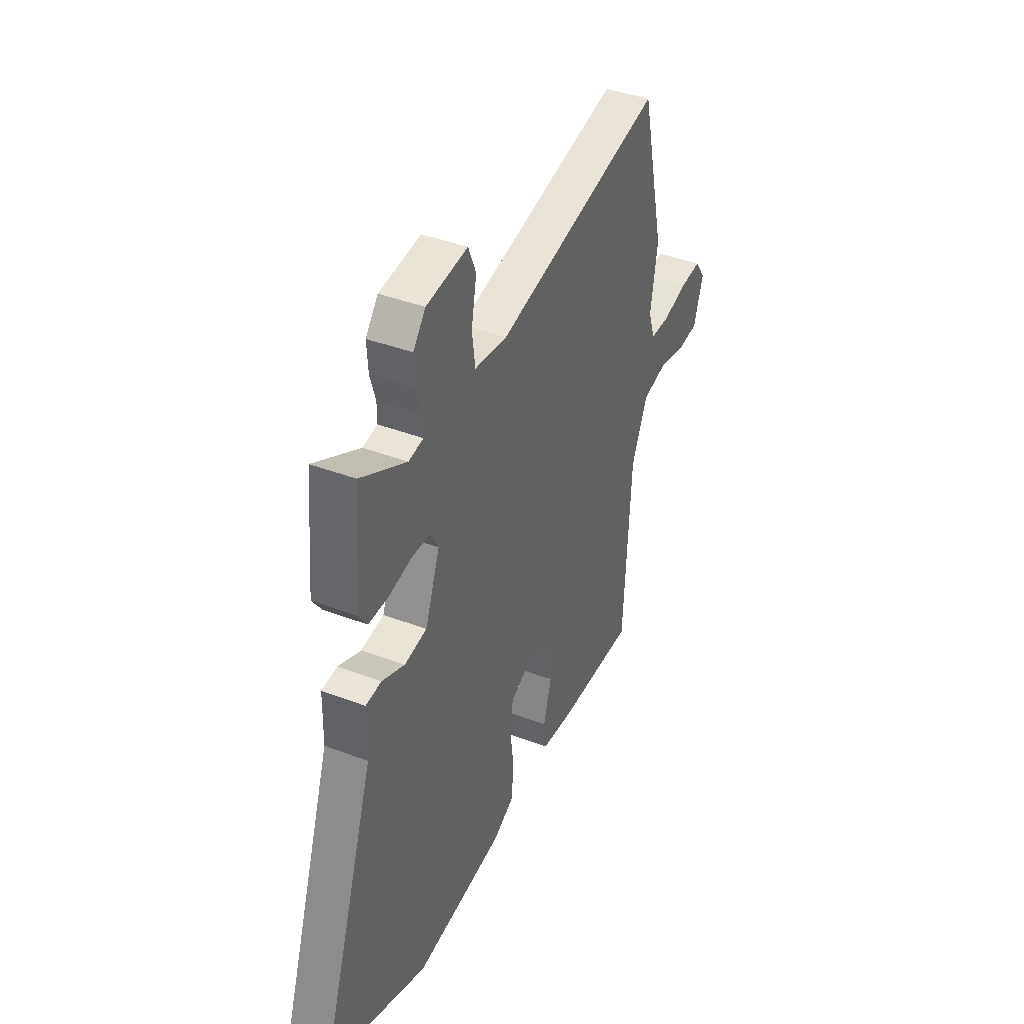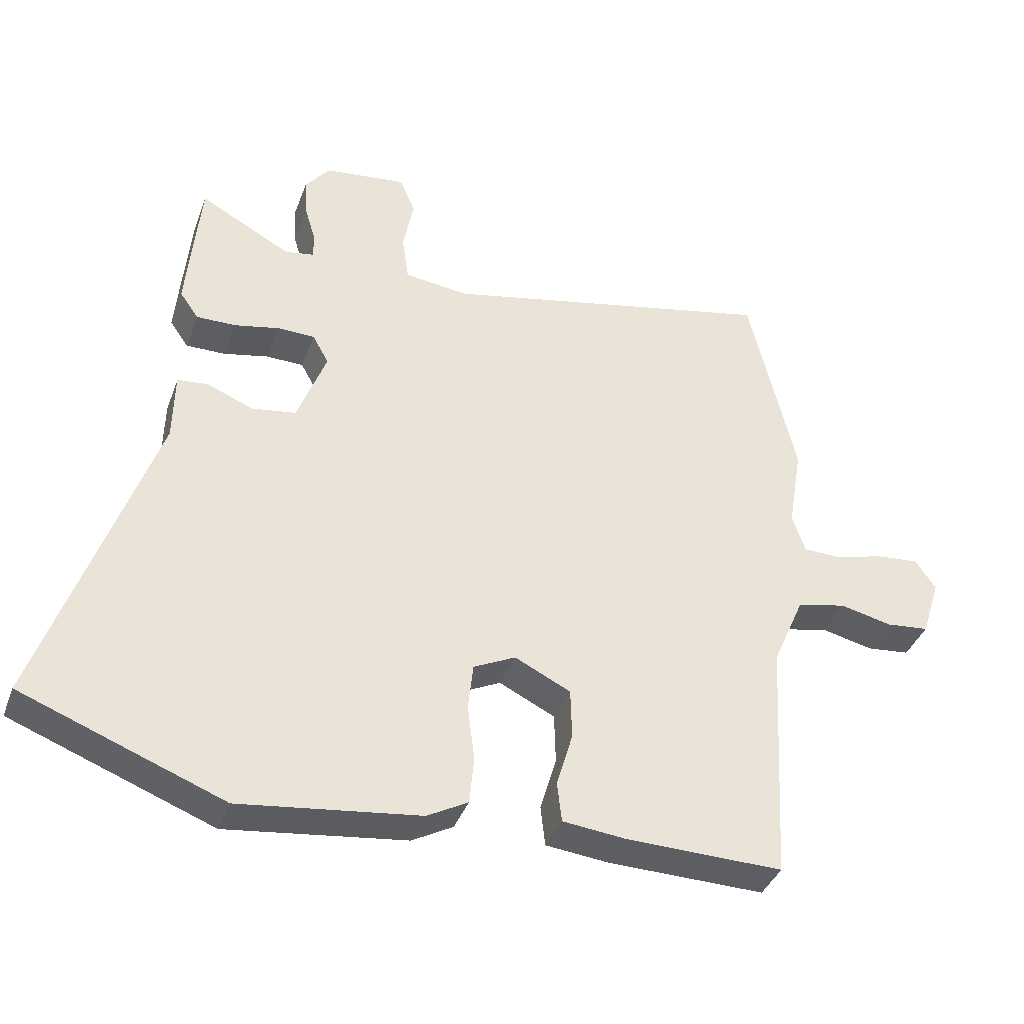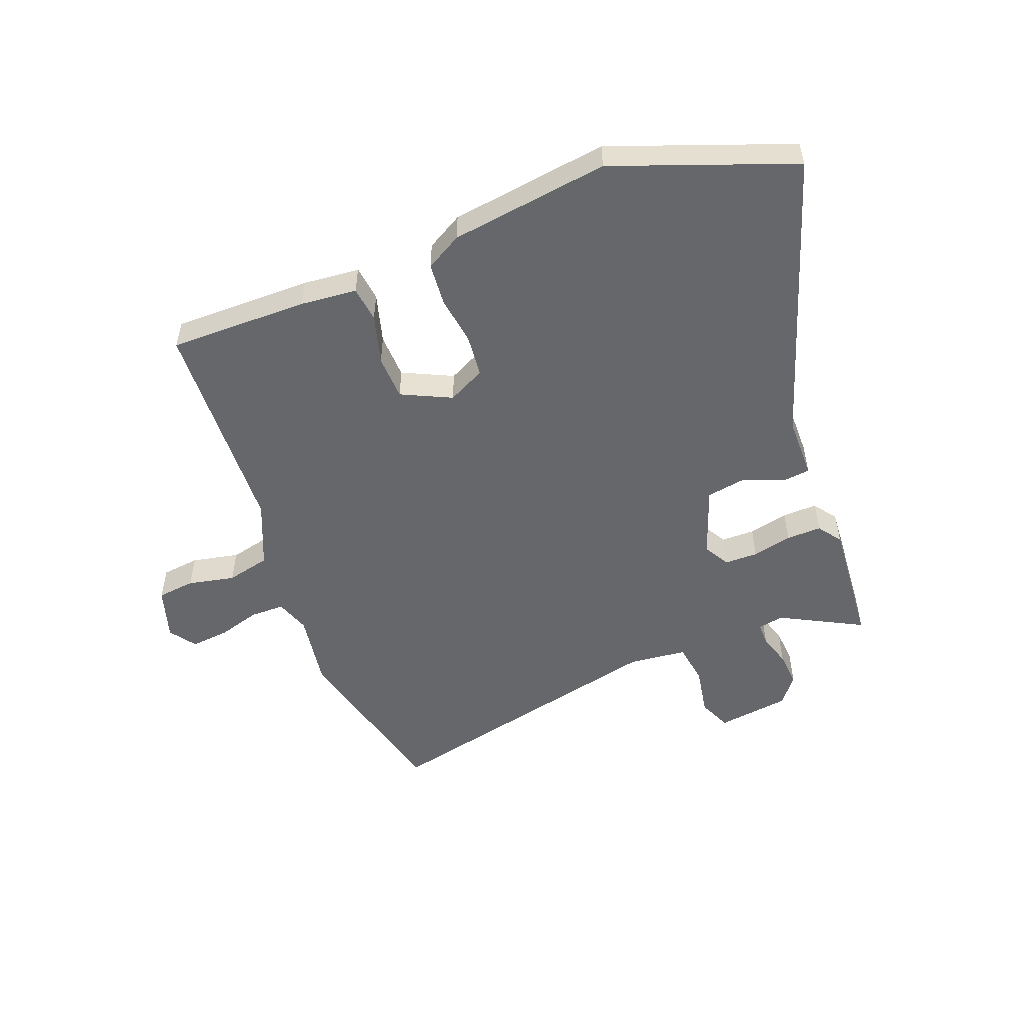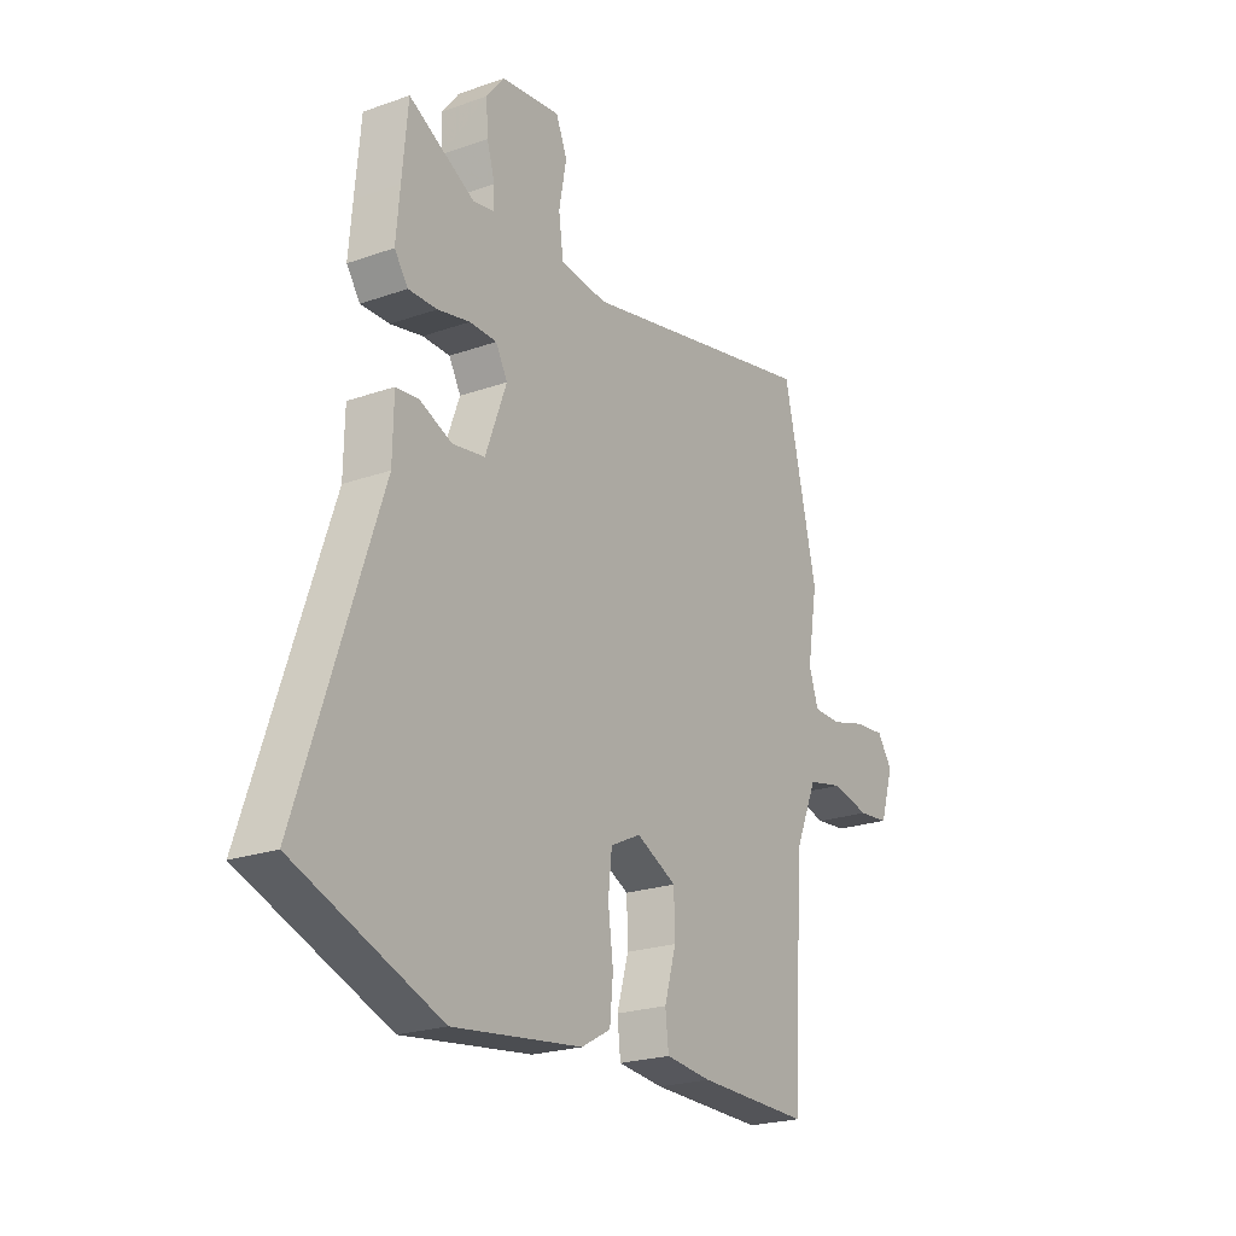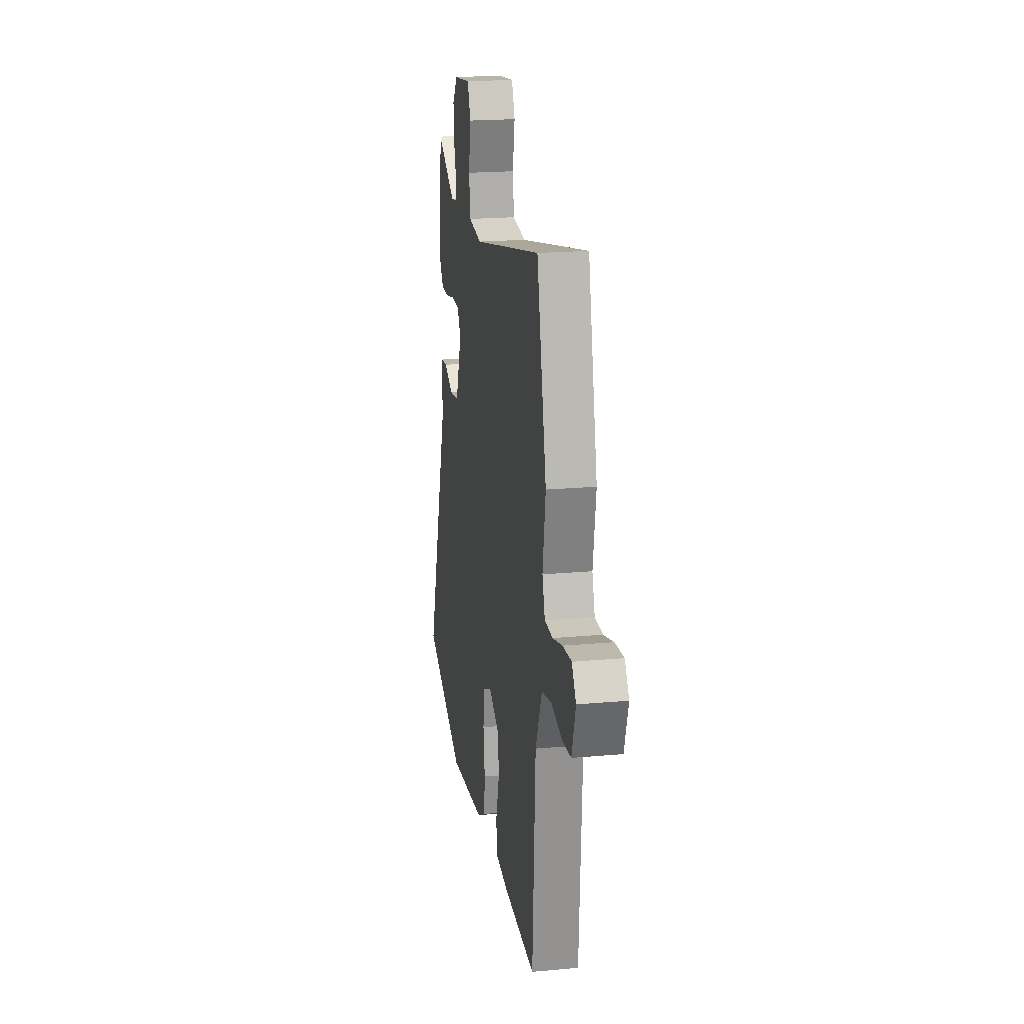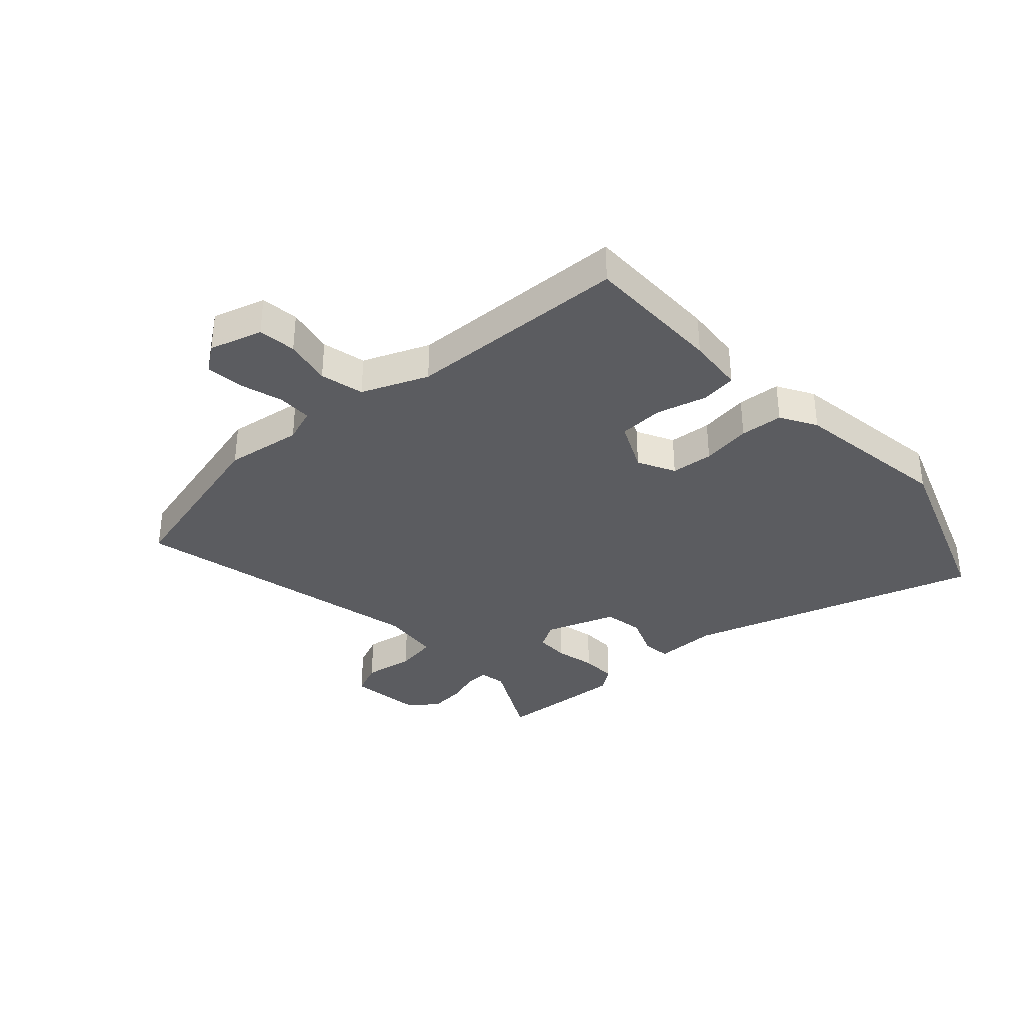
<metadata>
{"format":"obj","ext":"obj","renderer":"f3d","projection":"perspective","resolution":1024,"background":"white","views":[{"elev":40.4,"azim":-64.9,"up":"+Z"},{"elev":-38.8,"azim":-19.2,"up":"+Z"},{"elev":-52.2,"azim":-158.4,"up":"+Y"},{"elev":-22.6,"azim":-58.6,"up":"+Z"},{"elev":20.6,"azim":80.7,"up":"+Z"},{"elev":-35.2,"azim":133.3,"up":"+Y"}]}
</metadata>
<code>
v -0.365 0.07 -0.551
v -0.675 0.07 -0.433
v -0.505 0.07 0.068
v -0.503 0.07 0.176
v -0.455 0.07 0.181
v -0.385 0.07 0.152
v -0.316 0.07 0.163
v -0.271 0.07 0.284
v -0.296 0.07 0.329
v -0.354 0.07 0.33
v -0.423 0.07 0.315
v -0.484 0.07 0.314
v -0.513 0.07 0.355
v -0.505 0.07 0.447
v -0.493 0.07 0.577
v -0.352 0.07 0.501
v -0.307 0.07 0.509
v -0.307 0.07 0.549
v -0.324 0.07 0.606
v -0.328 0.07 0.667
v -0.29 0.07 0.715
v -0.163 0.07 0.731
v -0.139 0.07 0.674
v -0.155 0.07 0.588
v -0.145 0.07 0.516
v -0.045 0.07 0.504
v 0.473 0.07 0.617
v 0.545 0.07 0.308
v 0.523 0.07 0.176
v 0.543 0.07 0.116
v 0.603 0.07 0.115
v 0.677 0.07 0.136
v 0.743 0.07 0.142
v 0.775 0.07 0.096
v 0.746 0.07 0.005
v 0.68 0.07 -0.002
v 0.599 0.07 0.016
v 0.523 0.07 -0.001
v 0.474 0.07 -0.114
v 0.452 0.07 -0.497
v 0.211 0.07 -0.493
v 0.113 0.07 -0.483
v 0.106 0.07 -0.421
v 0.131 0.07 -0.335
v 0.129 0.07 -0.257
v 0.043 0.07 -0.215
v -0.022 0.07 -0.247
v -0.03 0.07 -0.32
v -0.019 0.07 -0.406
v -0.026 0.07 -0.48
v -0.089 0.07 -0.515
v -0.365 0 -0.551
v -0.675 0 -0.433
v -0.505 0 0.068
v -0.503 0 0.176
v -0.455 0 0.181
v -0.385 0 0.152
v -0.316 0 0.163
v -0.271 0 0.284
v -0.296 0 0.329
v -0.354 0 0.33
v -0.423 0 0.315
v -0.484 0 0.314
v -0.513 0 0.355
v -0.505 0 0.447
v -0.493 0 0.577
v -0.352 0 0.501
v -0.307 0 0.509
v -0.307 0 0.549
v -0.324 0 0.606
v -0.328 0 0.667
v -0.29 0 0.715
v -0.163 0 0.731
v -0.139 0 0.674
v -0.155 0 0.588
v -0.145 0 0.516
v -0.045 0 0.504
v 0.473 0 0.617
v 0.545 0 0.308
v 0.523 0 0.176
v 0.543 0 0.116
v 0.603 0 0.115
v 0.677 0 0.136
v 0.743 0 0.142
v 0.775 0 0.096
v 0.746 0 0.005
v 0.68 0 -0.002
v 0.599 0 0.016
v 0.523 0 -0.001
v 0.474 0 -0.114
v 0.452 0 -0.497
v 0.211 0 -0.493
v 0.113 0 -0.483
v 0.106 0 -0.421
v 0.131 0 -0.335
v 0.129 0 -0.257
v 0.043 0 -0.215
v -0.022 0 -0.247
v -0.03 0 -0.32
v -0.019 0 -0.406
v -0.026 0 -0.48
v -0.089 0 -0.515
f 1 2 3
f 51 1 3
f 50 51 3
f 49 50 3
f 48 49 3
f 4 5 6
f 3 4 6
f 48 3 6
f 47 48 6
f 46 47 6 7
f 45 46 7 8
f 42 43 44
f 41 42 44
f 40 41 44
f 39 40 44
f 38 39 44 45
f 35 36 37
f 34 35 37
f 33 34 37
f 32 33 37
f 31 32 37
f 30 31 37 38
f 45 8 9
f 38 45 9
f 30 38 9
f 29 30 9
f 28 29 9
f 27 28 9
f 26 27 9
f 22 23 24
f 21 22 24
f 20 21 24
f 19 20 24
f 18 19 24
f 17 18 24 25
f 26 9 10
f 25 26 10
f 17 25 10
f 16 17 10
f 14 15 16
f 13 14 16
f 12 13 16
f 11 12 16
f 10 11 16
f 54 53 52
f 54 52 102
f 54 102 101
f 54 101 100
f 54 100 99
f 57 56 55
f 57 55 54
f 57 54 99
f 57 99 98
f 58 57 98 97
f 59 58 97 96
f 95 94 93
f 95 93 92
f 95 92 91
f 95 91 90
f 96 95 90 89
f 88 87 86
f 88 86 85
f 88 85 84
f 88 84 83
f 88 83 82
f 89 88 82 81
f 60 59 96
f 60 96 89
f 60 89 81
f 60 81 80
f 60 80 79
f 60 79 78
f 60 78 77
f 75 74 73
f 75 73 72
f 75 72 71
f 75 71 70
f 75 70 69
f 76 75 69 68
f 61 60 77
f 61 77 76
f 61 76 68
f 61 68 67
f 67 66 65
f 67 65 64
f 67 64 63
f 67 63 62
f 67 62 61
f 1 52 53 2
f 2 53 54 3
f 3 54 55 4
f 4 55 56 5
f 5 56 57 6
f 6 57 58 7
f 7 58 59 8
f 8 59 60 9
f 9 60 61 10
f 10 61 62 11
f 11 62 63 12
f 12 63 64 13
f 13 64 65 14
f 14 65 66 15
f 15 66 67 16
f 16 67 68 17
f 17 68 69 18
f 18 69 70 19
f 19 70 71 20
f 20 71 72 21
f 21 72 73 22
f 22 73 74 23
f 23 74 75 24
f 24 75 76 25
f 25 76 77 26
f 26 77 78 27
f 27 78 79 28
f 28 79 80 29
f 29 80 81 30
f 30 81 82 31
f 31 82 83 32
f 32 83 84 33
f 33 84 85 34
f 34 85 86 35
f 35 86 87 36
f 36 87 88 37
f 37 88 89 38
f 38 89 90 39
f 39 90 91 40
f 40 91 92 41
f 41 92 93 42
f 42 93 94 43
f 43 94 95 44
f 44 95 96 45
f 45 96 97 46
f 46 97 98 47
f 47 98 99 48
f 48 99 100 49
f 49 100 101 50
f 50 101 102 51
f 51 102 52 1

</code>
